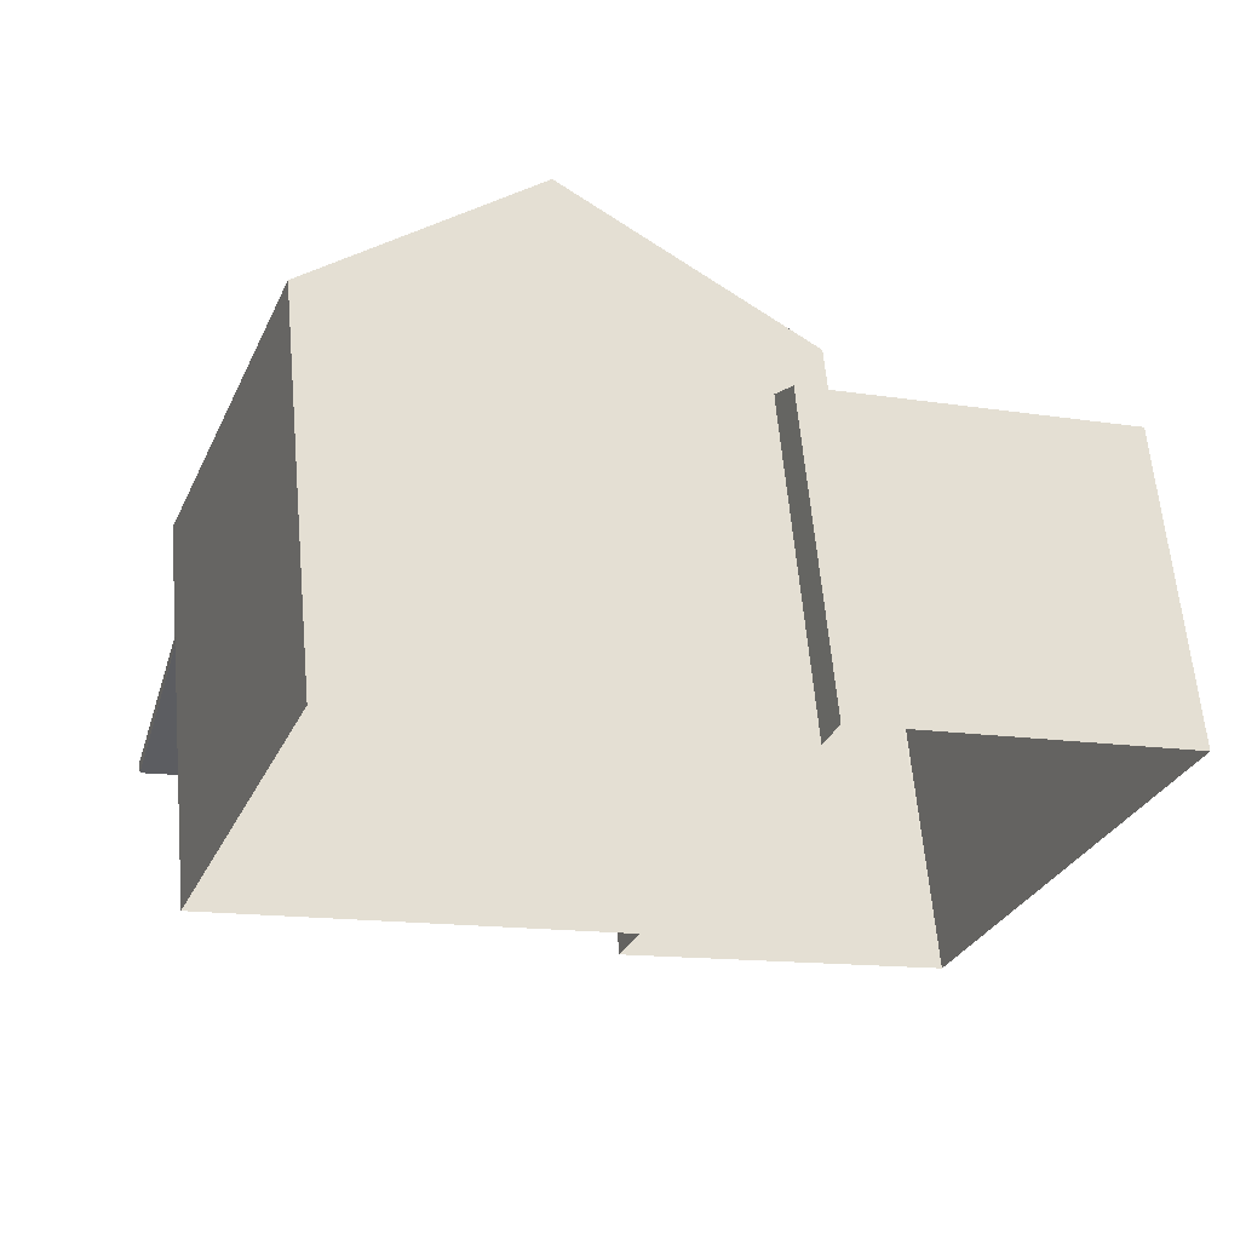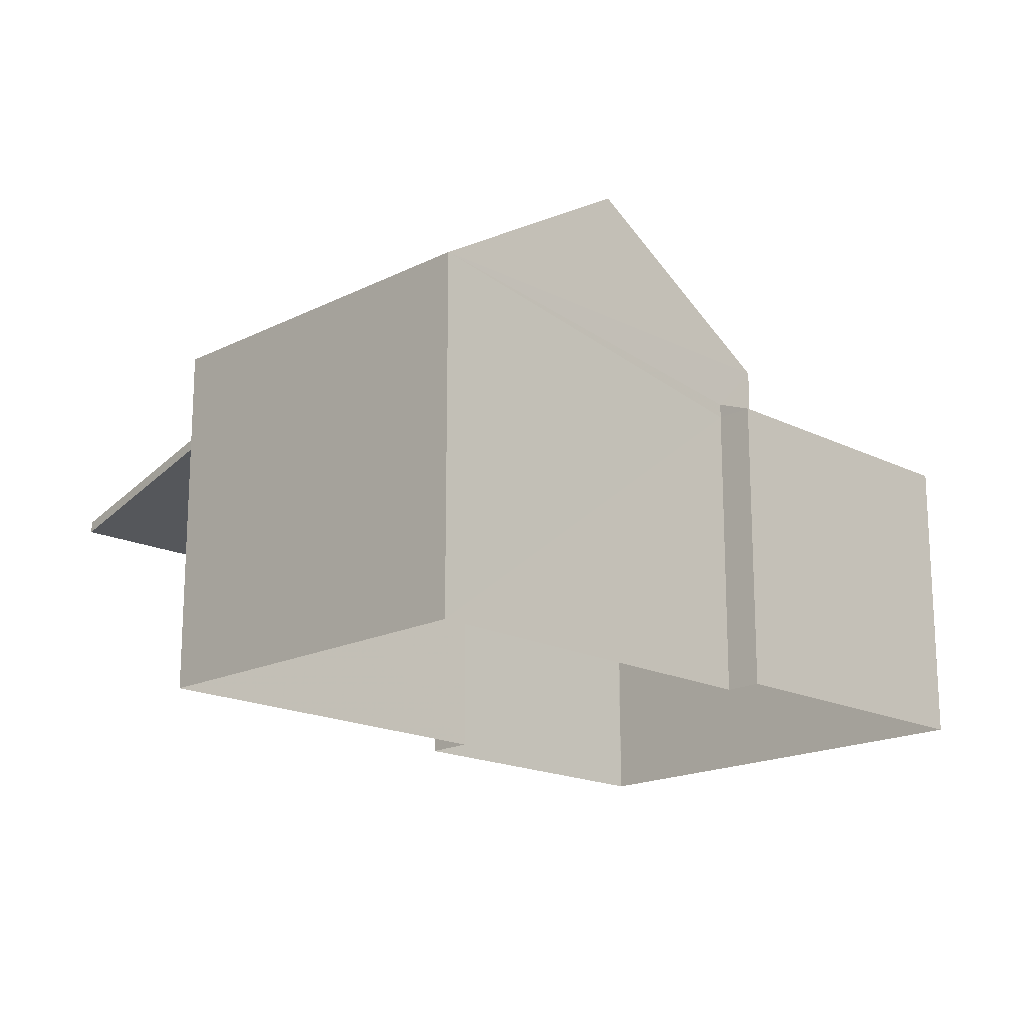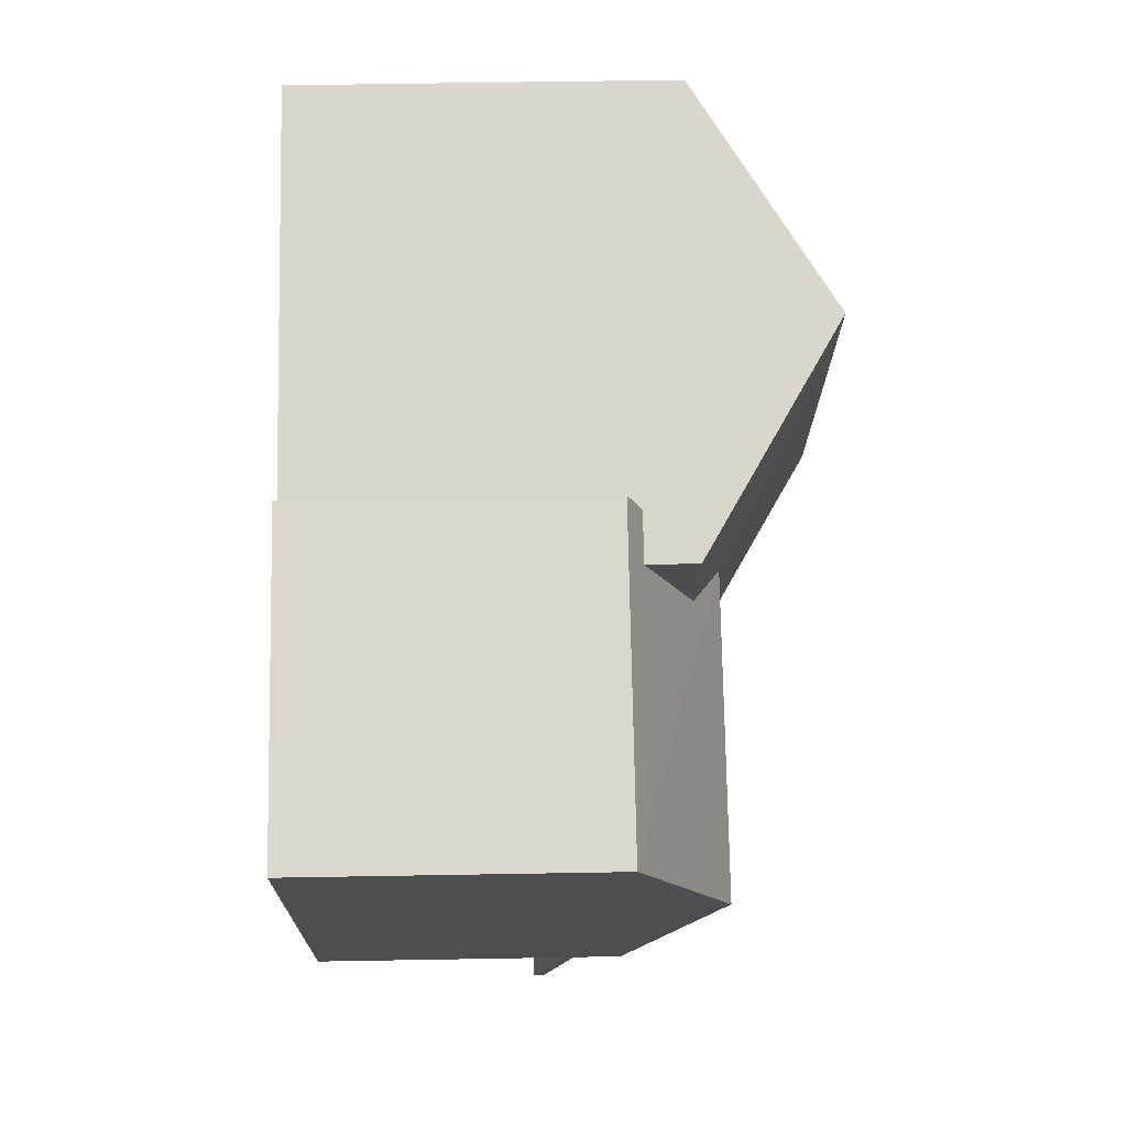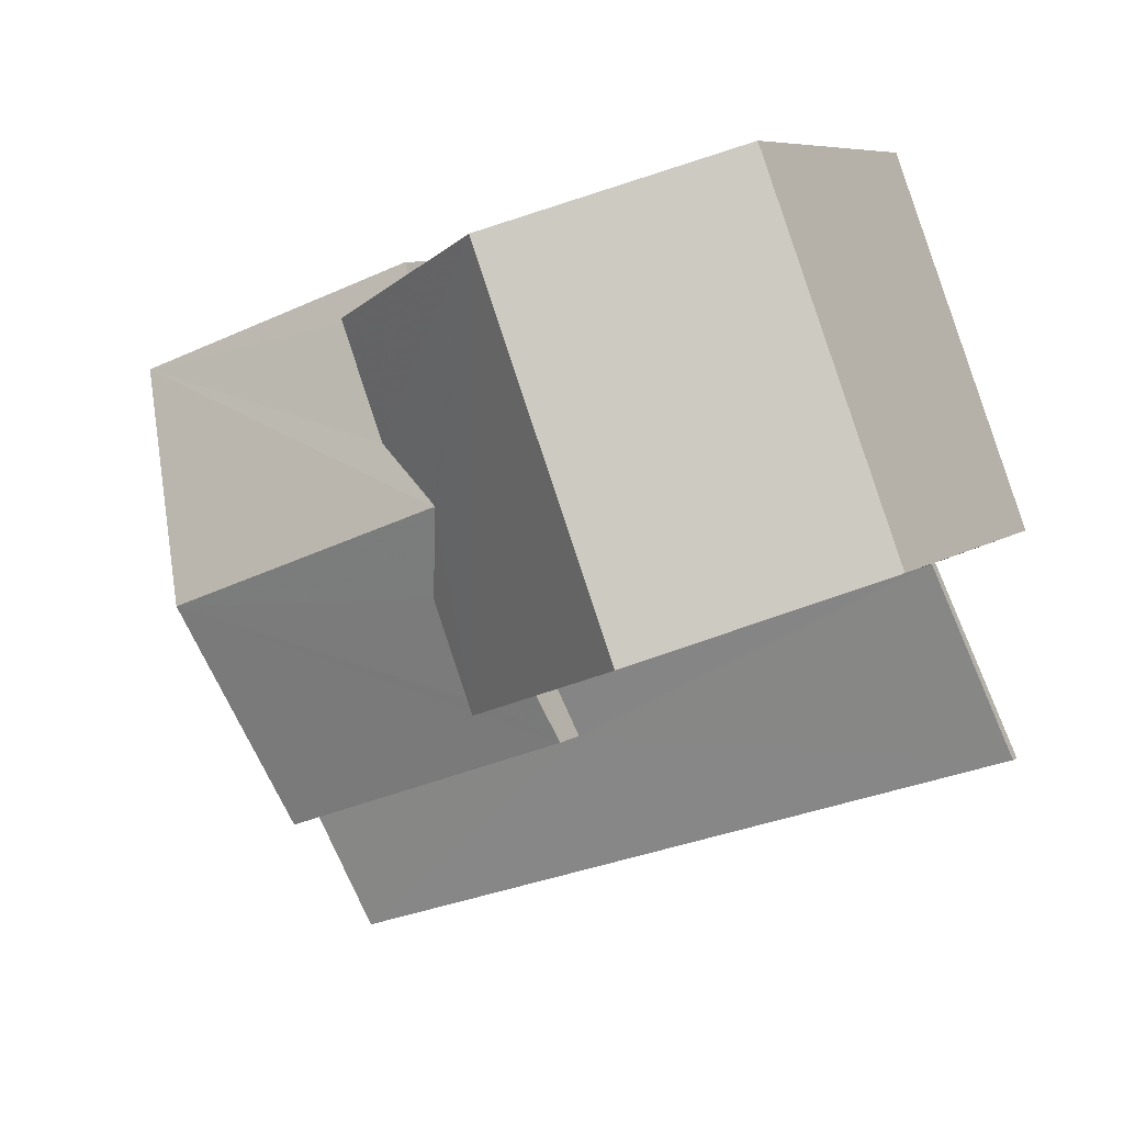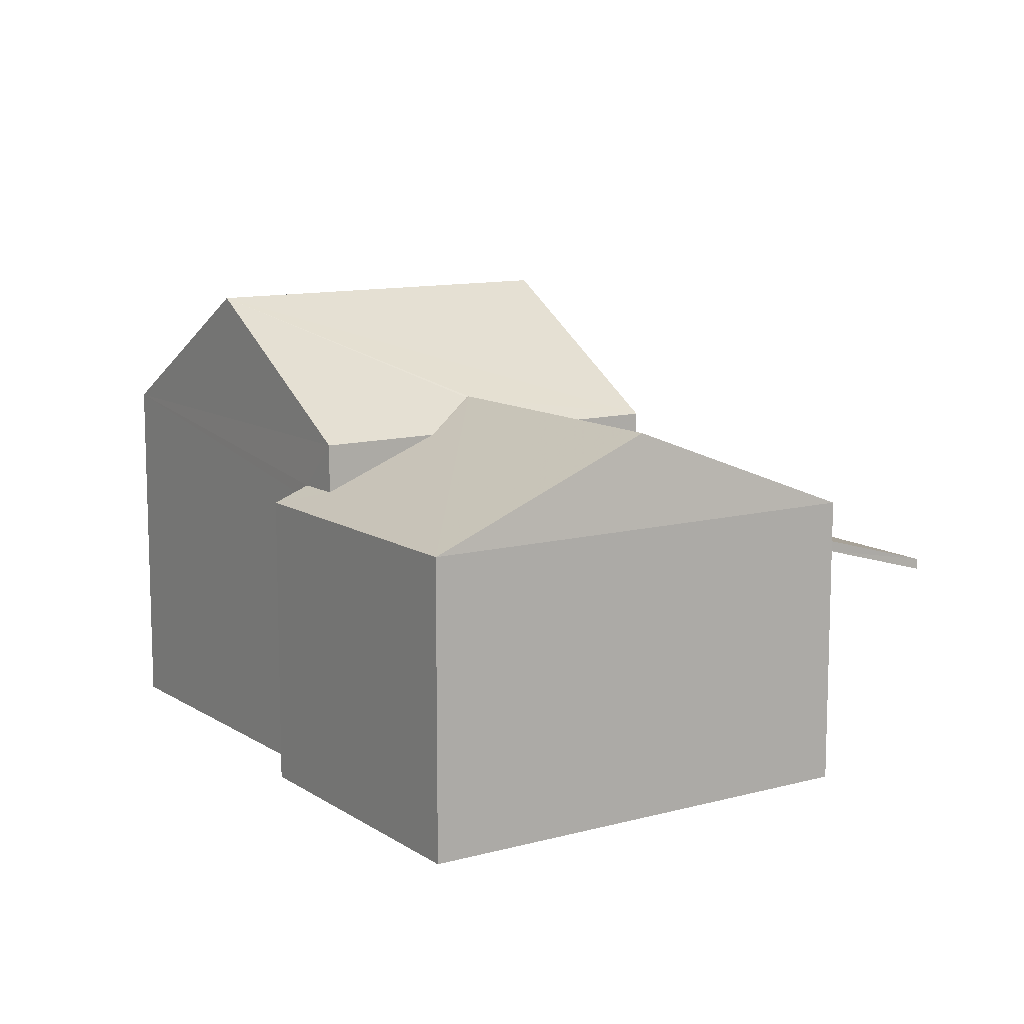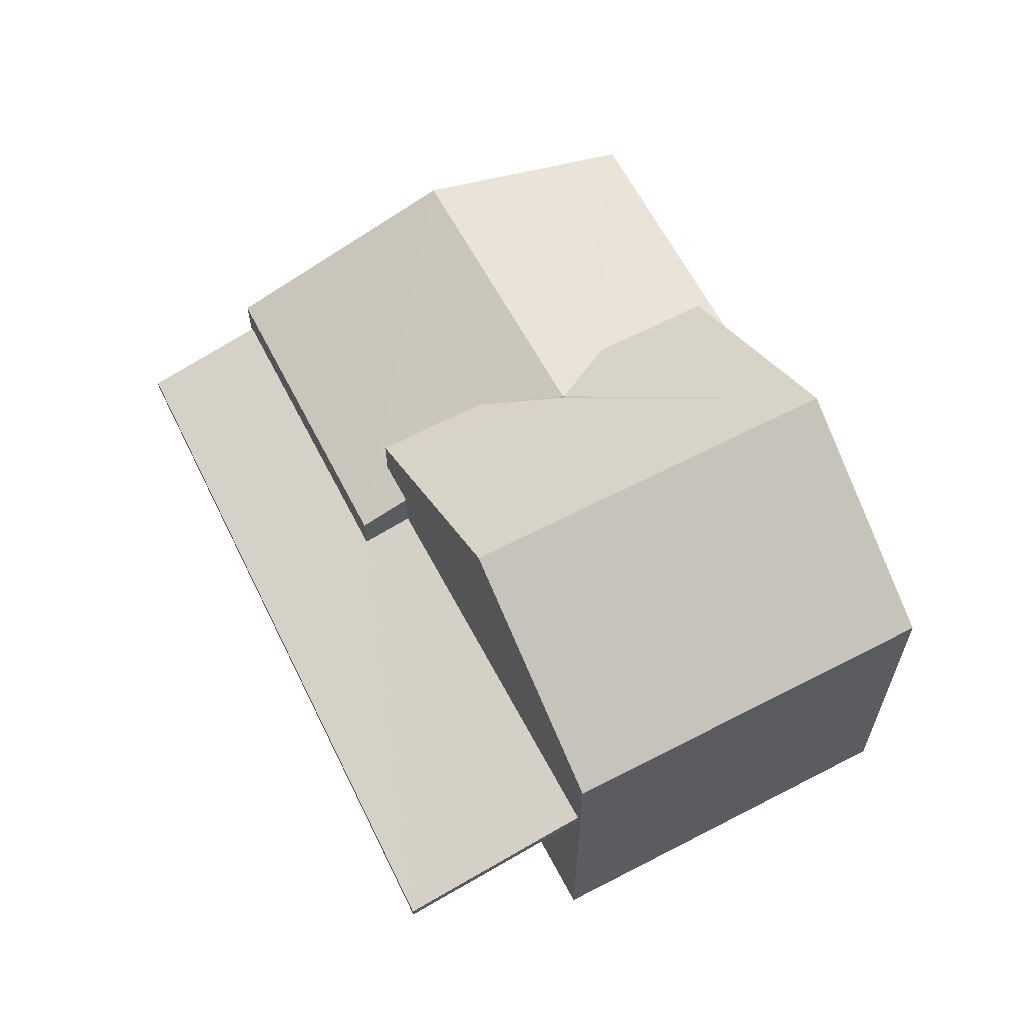
<metadata>
{"format":"obj","ext":"obj","renderer":"f3d","projection":"perspective","resolution":1024,"background":"white","views":[{"elev":63.0,"azim":174.8,"up":"+Y"},{"elev":-17.6,"azim":155.6,"up":"+Z"},{"elev":53.2,"azim":-91.2,"up":"+Y"},{"elev":7.2,"azim":26.5,"up":"+Y"},{"elev":11.1,"azim":-103.3,"up":"+Z"},{"elev":62.9,"azim":83.0,"up":"+Z"}]}
</metadata>
<code>
v -8.853e+04 -1.006e+05 2.202
v -8.853e+04 -1.007e+05 2.203
v -8.853e+04 -1.006e+05 2.202
v -8.853e+04 -1.006e+05 2.202
v -8.854e+04 -1.006e+05 2.202
v -8.853e+04 -1.007e+05 2.203
v -8.853e+04 -1.007e+05 2.203
v -8.854e+04 -1.007e+05 2.203
v -8.853e+04 -1.007e+05 5.364
v -8.853e+04 -1.007e+05 5.399
v -8.853e+04 -1.007e+05 5.195
v -8.854e+04 -1.007e+05 5.178
v -8.854e+04 -1.007e+05 4.765
v -8.853e+04 -1.007e+05 4.764
v -8.853e+04 -1.007e+05 6.575
v -8.853e+04 -1.007e+05 8.19
v -8.853e+04 -1.006e+05 8.189
v -8.853e+04 -1.007e+05 5.529
v -8.853e+04 -1.007e+05 5.325
v -8.853e+04 -1.007e+05 4.894
v -8.854e+04 -1.007e+05 4.895
v -8.853e+04 -1.007e+05 5.494
v -8.854e+04 -1.007e+05 5.308
v -8.853e+04 -1.007e+05 6.917
v -8.853e+04 -1.007e+05 6.93
v -8.853e+04 -1.007e+05 6.575
v -8.854e+04 -1.007e+05 6.93
v -8.853e+04 -1.007e+05 6.042
v -8.853e+04 -1.007e+05 5.805
v -8.853e+04 -1.007e+05 6.041
v -8.854e+04 -1.007e+05 5.806
v -8.854e+04 -1.006e+05 5.804
v -8.853e+04 -1.007e+05 6.575
v -8.854e+04 -1.006e+05 6.574
v -8.853e+04 -1.007e+05 6.917
v -8.853e+04 -1.006e+05 6.574
v -8.853e+04 -1.007e+05 6.575
v -8.853e+04 -1.006e+05 5.804
v -8.854e+04 -1.006e+05 5.983
v -8.853e+04 -1.006e+05 5.98
v -8.853e+04 -1.007e+05 5.805
v -8.853e+04 -1.006e+05 5.804
f 1 2 3
f 4 3 5
f 6 7 8
f 3 2 6
f 5 6 8
f 3 6 5
f 9 10 11
f 12 11 13
f 13 11 14
f 11 10 14
f 15 16 17
f 18 19 20
f 20 19 21
f 18 22 19
f 21 19 23
f 24 25 26
f 25 27 26
f 28 29 30
f 27 29 28
f 26 27 28
f 31 27 32
f 31 29 27
f 26 15 24
f 33 17 34
f 35 24 17
f 33 35 17
f 24 15 17
f 17 16 36
f 36 16 37
f 38 39 40
f 33 25 35
f 32 39 38
f 33 39 32
f 33 32 25
f 32 27 25
f 6 2 10
f 6 10 9
f 28 30 15
f 2 37 10
f 37 15 30
f 18 41 22
f 30 41 18
f 10 37 18
f 30 18 37
f 24 35 25
f 40 42 38
f 34 17 36
f 42 4 38
f 42 3 4
f 3 42 1
f 39 34 40
f 42 40 36
f 1 42 36
f 40 34 36
f 10 20 14
f 10 18 20
f 8 32 5
f 8 31 32
f 29 31 23
f 12 7 11
f 7 12 8
f 31 8 12
f 19 29 23
f 31 12 23
f 20 21 13
f 14 20 13
f 32 38 4
f 5 32 4
f 12 13 21
f 23 12 21
f 26 28 15
f 22 41 29
f 19 22 29
f 36 37 2
f 1 36 2
f 39 33 34
f 37 16 15
f 30 29 41
f 11 7 6
f 9 11 6

</code>
